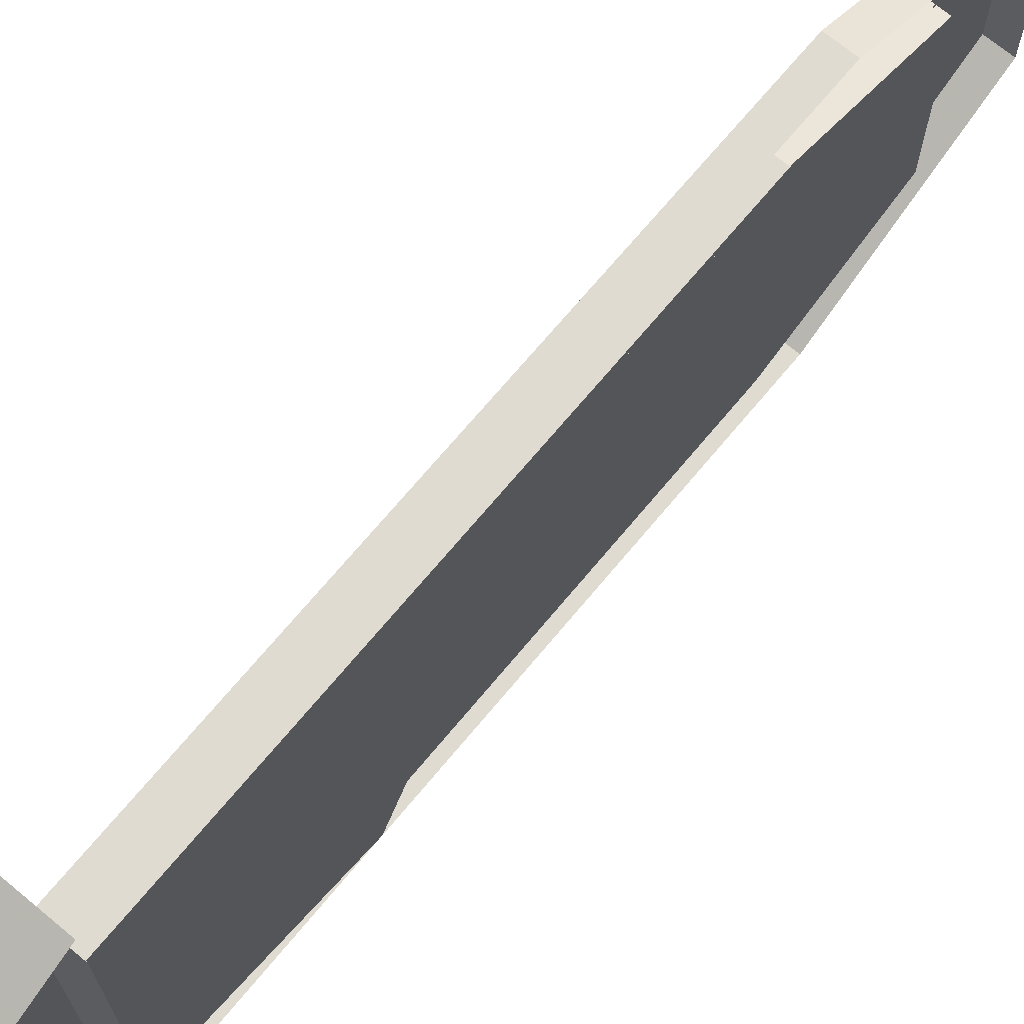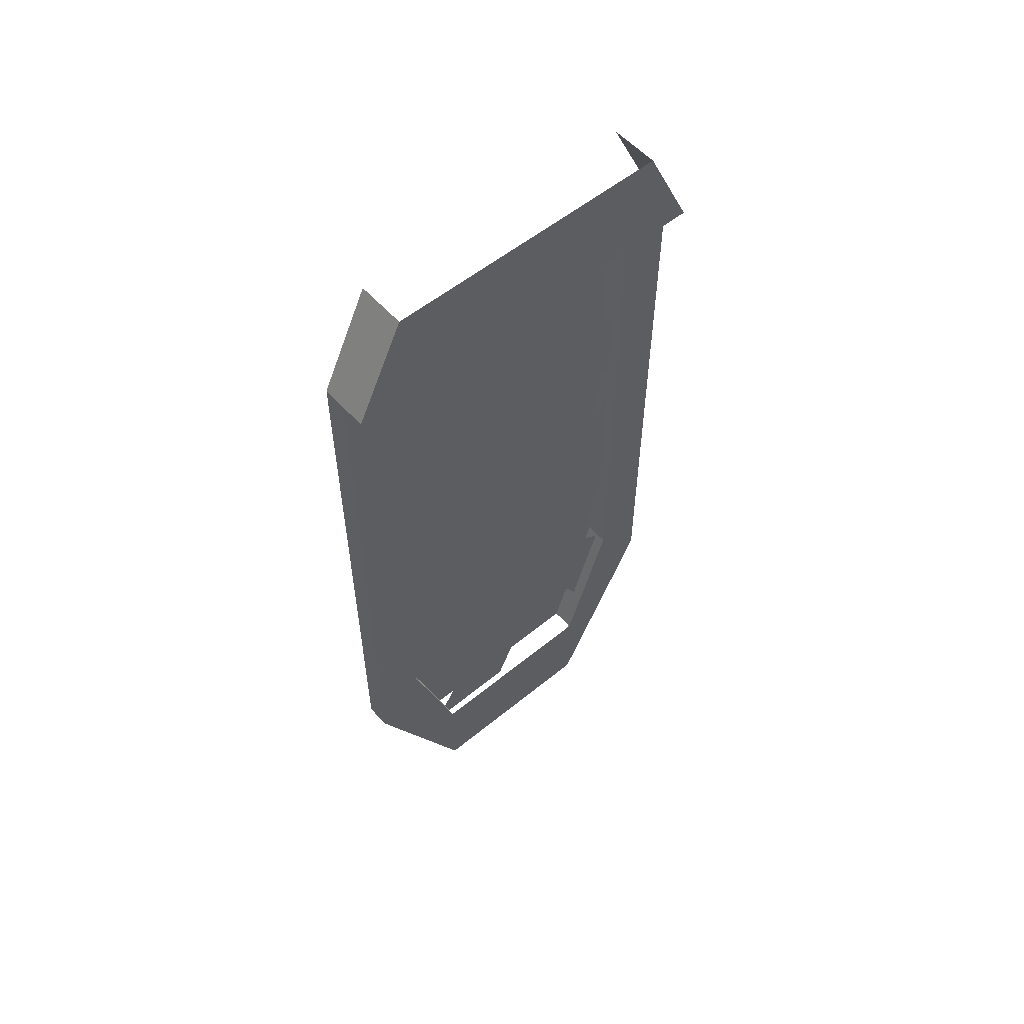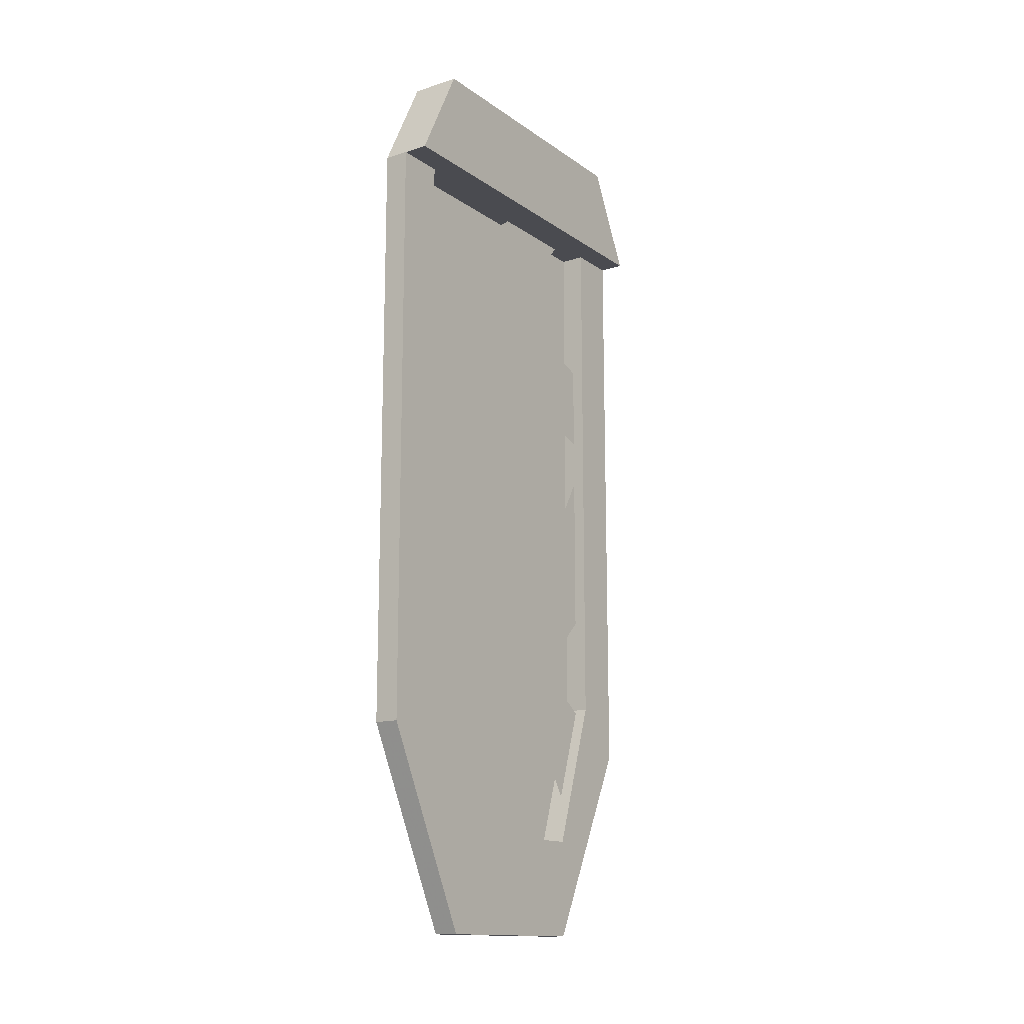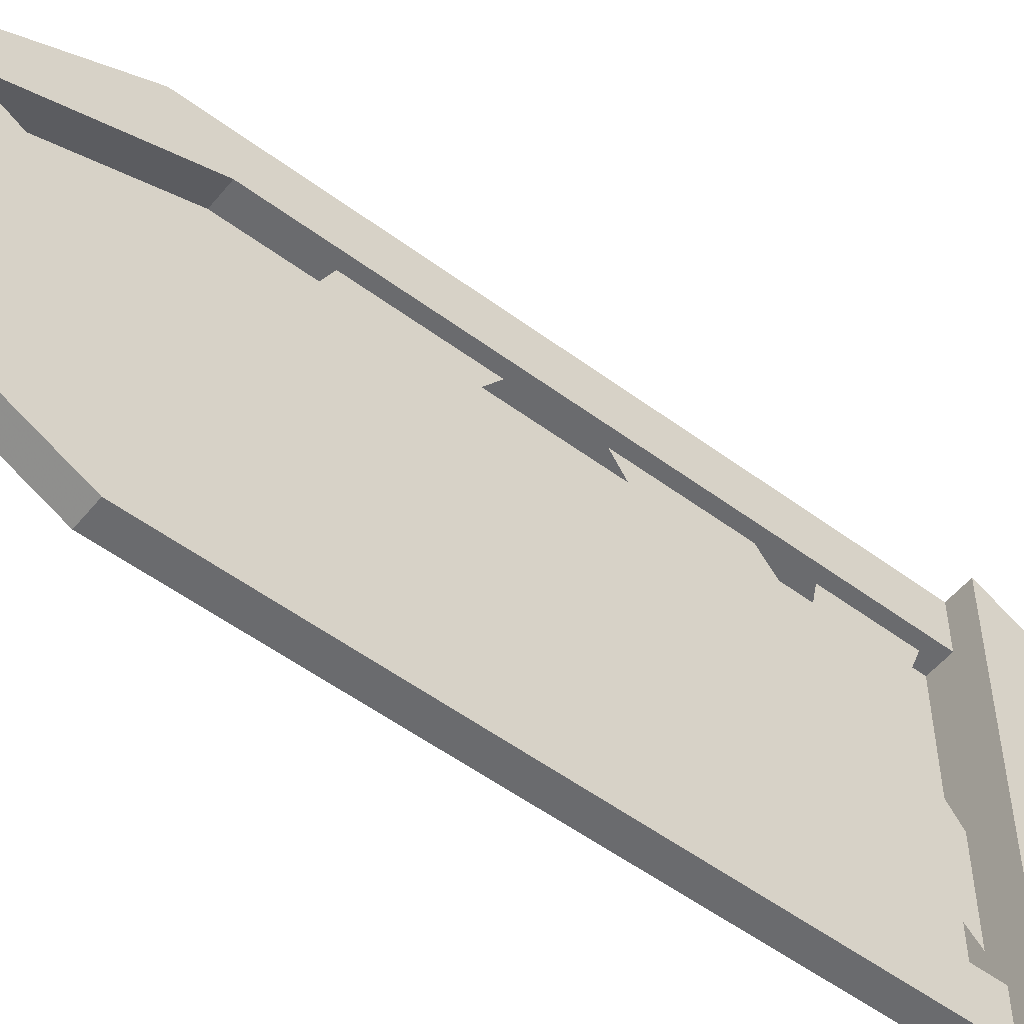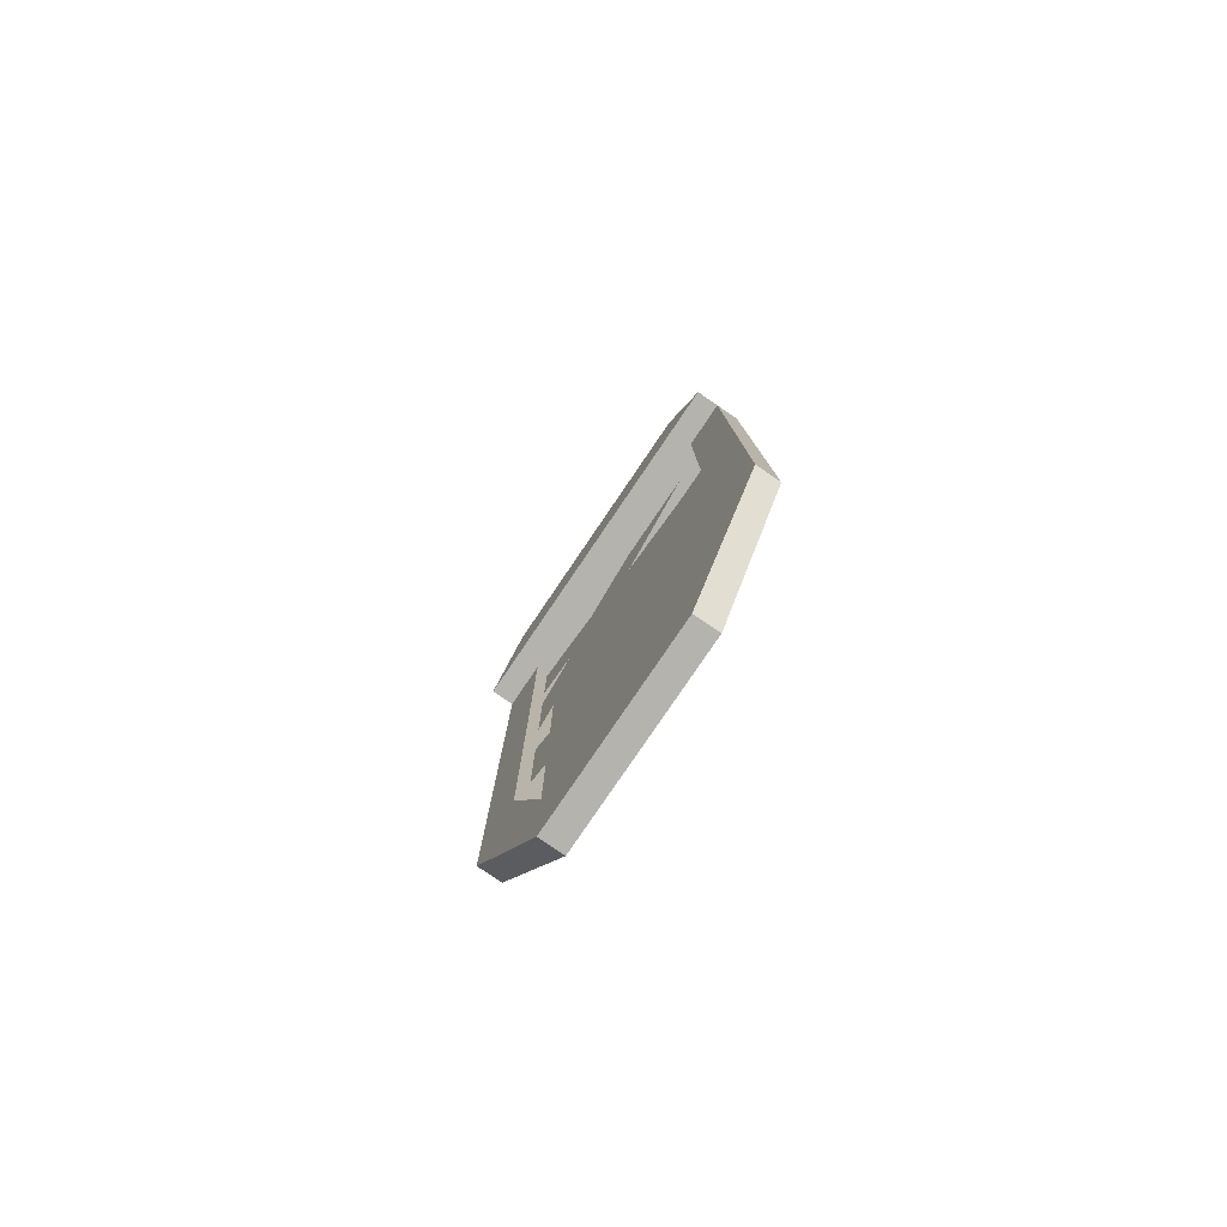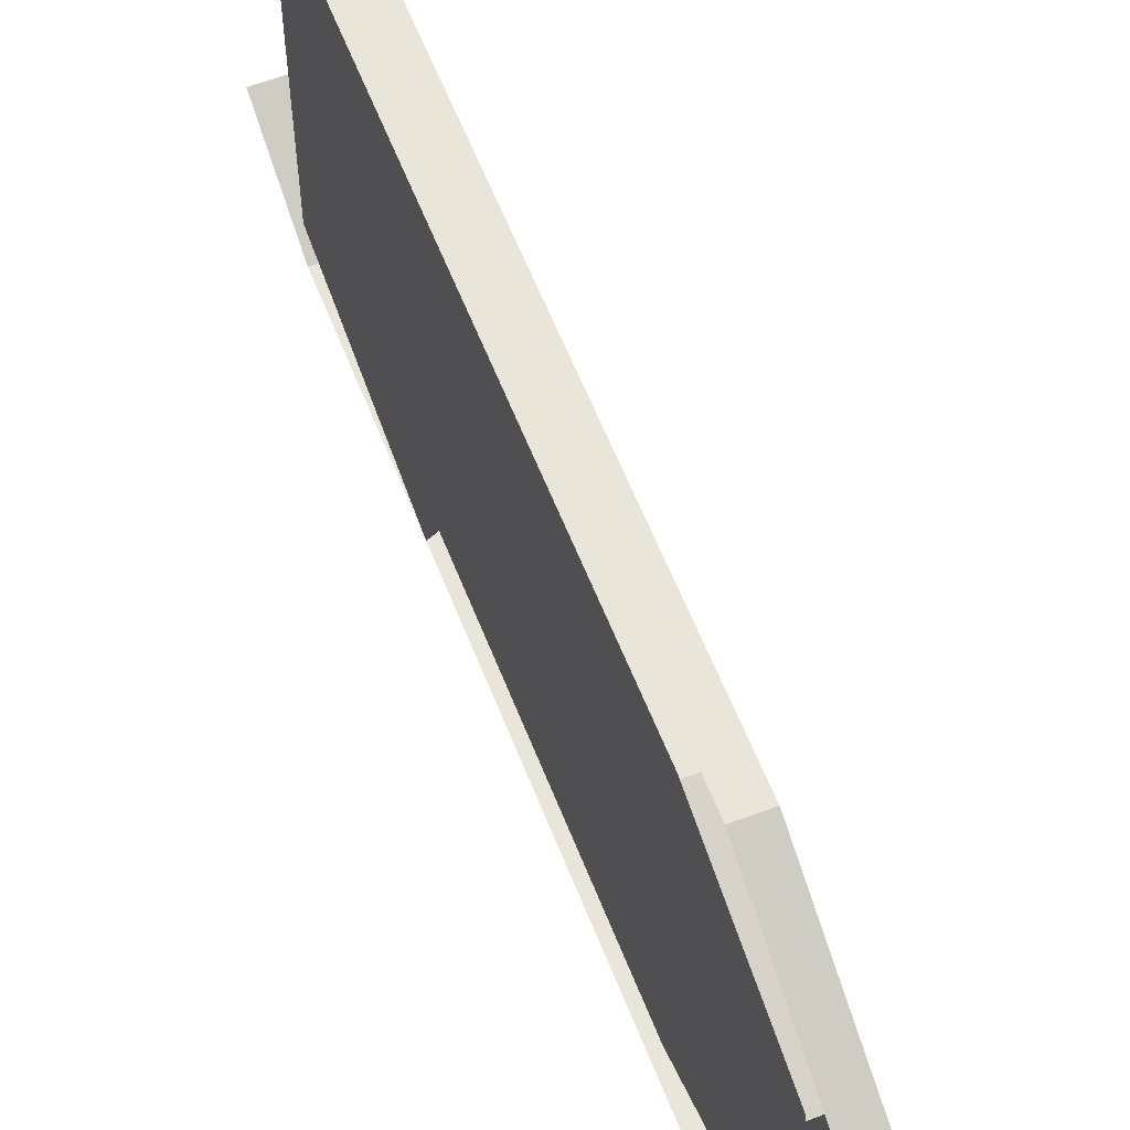
<metadata>
{"format":"obj","ext":"obj","renderer":"f3d","projection":"perspective","resolution":1024,"background":"white","views":[{"elev":69.9,"azim":-140.3,"up":"+Z"},{"elev":55.5,"azim":49.3,"up":"+Y"},{"elev":-14.5,"azim":34.6,"up":"+Y"},{"elev":-53.4,"azim":51.6,"up":"+Z"},{"elev":-79.9,"azim":145.8,"up":"+Y"},{"elev":59.7,"azim":-21.3,"up":"+Z"}]}
</metadata>
<code>
v -0.4688 -0.875 -0.25
v -0.5 -0.875 -0.25
v -0.5 -0.75 -0.1875
v -0.4375 -0.75 -0.1875
v -0.4375 -0.875 -0.25
v -0.4688 -0.875 -0.1875
v -0.4688 -1.562 -0.1875
v -0.4688 -1.625 -0.25
v -0.5 -1.625 -0.25
v -0.4375 -0.75 0.1797
v -0.5 -0.75 0.1797
v -0.5 -0.875 0.2422
v -0.4688 -0.875 0.2422
v -0.4375 -0.875 0.2422
v -0.5 -0.875 0
v -0.5 -0.875 -0.01562
v -0.5 -0.875 -0.1875
v -0.5 -1.203 -0.1875
v -0.5 -1.234 -0.1875
v -0.5 -1.562 -0.1875
v -0.4688 -1.75 -0.125
v -0.4688 -1.875 -0.125
v -0.5 -1.875 -0.125
v -0.5 -1.875 0.1172
v -0.4688 -1.875 0.1172
v -0.4688 -1.625 0.2422
v -0.5 -1.625 0.2422
v -0.4688 -0.875 0.1797
v -0.5 -0.875 0.007812
v -0.5 -0.875 0.1797
v -0.5 -1.203 0.1797
v -0.4688 -1.562 0.1797
v -0.5 -1.234 0.1797
v -0.5 -1.562 0.1797
v -0.5 -1.75 0.1172
v -0.4688 -1.75 0.1172
v -0.4844 -1.578 -0.07812
v -0.4844 -1.516 -0.1094
v -0.4844 -1.469 -0.04688
v -0.4844 -1.547 0
v -0.4844 -1.766 0.1328
v -0.4844 -1.766 0.007812
v -0.4844 -1.297 0.1953
v -0.4844 -1.453 0.1953
v -0.4844 -1.703 -0.1562
v -0.4844 -1.578 -0.2031
v -0.4844 -1.422 -0.2031
v -0.4844 -1.203 -0.2031
v -0.4844 -1.109 0.02344
v -0.4844 -1.016 0.1172
v -0.4844 -1.078 0.1953
v -0.4844 -1.219 0.1953
v -0.4844 -1.172 -0.2031
v -0.4844 -1.062 -0.2031
v -0.4844 -1 -0.01562
v -0.4844 -0.9375 0.07031
v -0.4844 -0.8906 0.1953
v -0.4844 -1 0.1953
v -0.4844 -0.875 -0.1406
v -0.4844 -0.875 -0.01562
v -0.5 -1.75 -0.125
v -0.5 -1.75 0.125
v -0.5 -1.562 0.1875
v -0.5 -0.875 0.1875
v -0.5 -0.875 -0.1953
v -0.5 -1.25 0
v -0.5 -1.125 -0.25
v -0.5 -1.375 0
v -0.5 -1.25 0.125
v -0.5 -1.5 0.1875
v -0.5 -1.5 -0.0625
f 1 2 3
f 1 3 4
f 1 4 5
f 1 5 6
f 1 6 7
f 1 7 8
f 1 8 9
f 1 9 2
f 10 11 12
f 10 12 13
f 10 13 14
f 10 14 4
f 4 14 5
f 5 14 15
f 5 15 6
f 6 15 16
f 6 16 17
f 6 17 7
f 7 17 18
f 7 18 19
f 7 19 20
f 7 20 21
f 7 21 22
f 7 22 8
f 8 22 9
f 9 22 23
f 23 22 24
f 24 22 25
f 24 25 26
f 24 26 27
f 27 26 12
f 12 26 13
f 13 26 28
f 13 28 14
f 14 28 15
f 15 28 29
f 15 29 16
f 30 29 28
f 30 28 31
f 31 28 32
f 31 32 33
f 33 32 34
f 34 32 35
f 35 32 36
f 36 32 26
f 36 26 25
f 36 25 21
f 21 25 22
f 37 38 39
f 37 39 40
f 37 40 41
f 37 41 42
f 40 39 43
f 40 43 44
f 45 46 38
f 45 38 37
f 47 48 39
f 47 39 38
f 49 50 51
f 49 51 52
f 53 54 55
f 53 55 49
f 49 55 56
f 49 56 50
f 50 56 57
f 50 57 58
f 59 60 56
f 59 56 55
f 28 26 32
f 20 61 21
f 61 20 62
f 62 20 63
f 63 20 64
f 64 20 17
f 65 64 66
f 65 66 67
f 68 69 70
f 68 70 71

</code>
